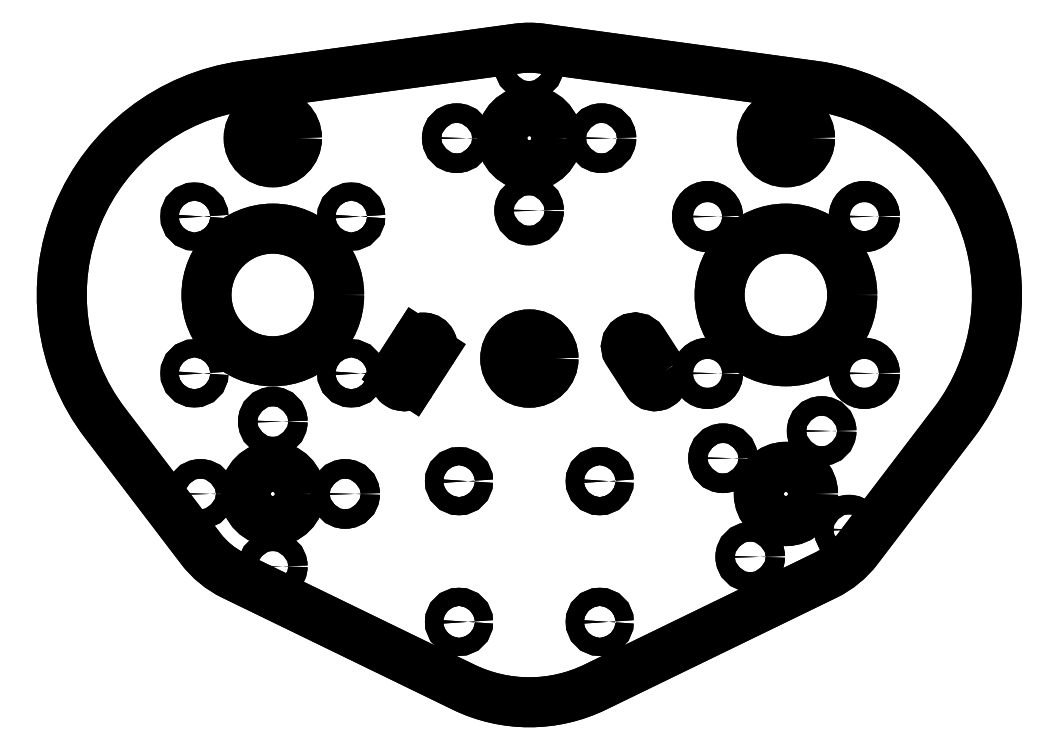
<metadata>
{"format":"dxf","ext":"dxf","renderer":"ezdxf+matplotlib","layout":"modelspace","background":"white","min_lineweight":24,"dpi":150}
</metadata>
<code>
0
SECTION
2
ENTITIES
0
CIRCLE
8
0
10
-42.55
20
21.55
30
0
40
1.625
0
CIRCLE
8
0
10
36.62
20
-0.8904
30
0
40
1.625
0
CIRCLE
8
0
10
11.95
20
68.55
30
0
40
1.625
0
CIRCLE
8
0
10
-0.04792
20
56.55
30
0
40
1.625
0
CIRCLE
8
0
10
32.11
20
15.47
30
0
40
1.625
0
CIRCLE
8
0
10
-42.55
20
-2.453
30
0
40
1.625
0
CIRCLE
8
0
10
-30.55
20
9.545
30
0
40
1.625
0
CIRCLE
8
0
10
52.98
20
3.624
30
0
40
1.625
0
CIRCLE
8
0
10
-0.04515
20
80.55
30
0
40
1.625
0
CIRCLE
8
0
10
-12.05
20
68.55
30
0
40
1.625
0
CIRCLE
8
0
10
48.47
20
19.98
30
0
40
1.625
0
CIRCLE
8
0
10
-54.55
20
9.548
30
0
40
1.625
0
CIRCLE
8
0
10
-11.67
20
11.67
30
0
40
1.5
0
CIRCLE
8
0
10
-11.67
20
-11.67
30
0
40
1.5
0
CIRCLE
8
0
10
11.67
20
11.67
30
0
40
1.5
0
CIRCLE
8
0
10
11.67
20
-11.67
30
0
40
1.5
0
ARC
8
0
10
-20.8
20
28.93
30
0
40
1.5
50
147.1
51
327.1
0
LINE
8
0
10
-22.06
20
29.74
30
0
11
-18.81
21
34.78
31
0
0
ARC
8
0
10
-17.55
20
33.97
30
0
40
1.5
50
-32.88
51
147.1
0
LINE
8
0
10
-16.29
20
33.15
30
0
11
-19.54
21
28.12
31
0
0
CIRCLE
8
0
10
29.55
20
55.55
30
0
40
1.75
0
CIRCLE
8
0
10
-42.55
20
68.55
30
0
40
4
0
CIRCLE
8
0
10
-29.55
20
55.55
30
0
40
1.5
0
CIRCLE
8
0
10
-42.55
20
42.55
30
0
40
11
0
CIRCLE
8
0
10
-4.949e-14
20
68.55
30
0
40
4.5
0
CIRCLE
8
0
10
55.55
20
55.55
30
0
40
1.75
0
CIRCLE
8
0
10
-55.55
20
29.55
30
0
40
1.5
0
CIRCLE
8
0
10
42.55
20
68.55
30
0
40
4
0
CIRCLE
8
0
10
-55.55
20
55.55
30
0
40
1.5
0
CIRCLE
8
0
10
55.55
20
29.55
30
0
40
1.75
0
CIRCLE
8
0
10
5.702e-14
20
32
30
0
40
4
0
LWPOLYLINE
8
0
90
4
70
1
43
0
10
22.06
20
29.74
42
-1
10
19.54
20
28.12
10
16.29
20
33.15
42
-1
10
18.81
20
34.78
0
CIRCLE
8
0
10
-29.55
20
29.55
30
0
40
1.5
0
CIRCLE
8
0
10
42.55
20
42.55
30
0
40
11
0
CIRCLE
8
0
10
29.55
20
29.55
30
0
40
1.75
0
CIRCLE
8
0
10
42.55
20
9.547
30
0
40
4.5
0
CIRCLE
8
0
10
-42.55
20
9.547
30
0
40
4.5
0
LWPOLYLINE
8
0
90
12
70
1
43
0
10
70.39
20
21.33
10
54.48
20
0.4556
42
-0.1174
10
49.1
20
-3.946
10
10.92
20
-22.49
42
-0.23
10
-10.92
20
-22.49
10
-49.1
20
-3.946
42
-0.1174
10
-54.48
20
0.4556
10
-70.39
20
21.33
42
-0.5746
10
-47.29
20
77.22
10
-2.031
20
83.41
42
-0.06801
10
2.031
20
83.41
10
47.29
20
77.22
42
-0.5746
0
CIRCLE
8
0
10
-42.55
20
21.55
30
0
40
1.625
0
CIRCLE
8
0
10
36.62
20
-0.8904
30
0
40
1.625
0
CIRCLE
8
0
10
11.95
20
68.55
30
0
40
1.625
0
CIRCLE
8
0
10
-0.04792
20
56.55
30
0
40
1.625
0
CIRCLE
8
0
10
32.11
20
15.47
30
0
40
1.625
0
CIRCLE
8
0
10
-42.55
20
-2.453
30
0
40
1.625
0
CIRCLE
8
0
10
-30.55
20
9.545
30
0
40
1.625
0
CIRCLE
8
0
10
52.98
20
3.624
30
0
40
1.625
0
CIRCLE
8
0
10
-0.04515
20
80.55
30
0
40
1.625
0
CIRCLE
8
0
10
-12.05
20
68.55
30
0
40
1.625
0
CIRCLE
8
0
10
48.47
20
19.98
30
0
40
1.625
0
CIRCLE
8
0
10
-54.55
20
9.548
30
0
40
1.625
0
CIRCLE
8
0
10
-11.67
20
11.67
30
0
40
1.5
0
CIRCLE
8
0
10
-11.67
20
-11.67
30
0
40
1.5
0
CIRCLE
8
0
10
11.67
20
11.67
30
0
40
1.5
0
CIRCLE
8
0
10
11.67
20
-11.67
30
0
40
1.5
0
ARC
8
0
10
-20.8
20
28.93
30
0
40
1.5
50
147.1
51
327.1
0
LINE
8
0
10
-19.54
20
28.12
30
0
11
-16.29
21
33.15
31
0
0
ARC
8
0
10
-17.55
20
33.97
30
0
40
1.5
50
-32.88
51
147.1
0
LINE
8
0
10
-18.81
20
34.78
30
0
11
-22.06
21
29.74
31
0
0
CIRCLE
8
0
10
29.55
20
55.55
30
0
40
1.75
0
CIRCLE
8
0
10
-42.55
20
68.55
30
0
40
4
0
CIRCLE
8
0
10
-29.55
20
55.55
30
0
40
1.5
0
CIRCLE
8
0
10
-42.55
20
42.55
30
0
40
11
0
CIRCLE
8
0
10
-4.949e-14
20
68.55
30
0
40
4.5
0
CIRCLE
8
0
10
55.55
20
55.55
30
0
40
1.75
0
CIRCLE
8
0
10
-55.55
20
29.55
30
0
40
1.5
0
CIRCLE
8
0
10
42.55
20
68.55
30
0
40
4
0
CIRCLE
8
0
10
-55.55
20
55.55
30
0
40
1.5
0
CIRCLE
8
0
10
55.55
20
29.55
30
0
40
1.75
0
CIRCLE
8
0
10
5.702e-14
20
32
30
0
40
4
0
LWPOLYLINE
8
0
90
4
70
1
43
0
10
22.06
20
29.74
42
-1
10
19.54
20
28.12
10
16.29
20
33.15
42
-1
10
18.81
20
34.78
0
CIRCLE
8
0
10
-29.55
20
29.55
30
0
40
1.5
0
CIRCLE
8
0
10
42.55
20
42.55
30
0
40
11
0
CIRCLE
8
0
10
29.55
20
29.55
30
0
40
1.75
0
CIRCLE
8
0
10
42.55
20
9.547
30
0
40
4.5
0
CIRCLE
8
0
10
-42.55
20
9.547
30
0
40
4.5
0
LWPOLYLINE
8
0
90
12
70
1
43
0
10
54.48
20
0.4556
10
70.39
20
21.33
42
0.5746
10
47.29
20
77.22
10
2.031
20
83.41
42
0.06801
10
-2.031
20
83.41
10
-47.29
20
77.22
42
0.5746
10
-70.39
20
21.33
10
-54.48
20
0.4556
42
0.1174
10
-49.1
20
-3.946
10
-10.92
20
-22.49
42
0.23
10
10.92
20
-22.49
10
49.1
20
-3.946
42
0.1174
0
ENDSEC
0
EOF

</code>
